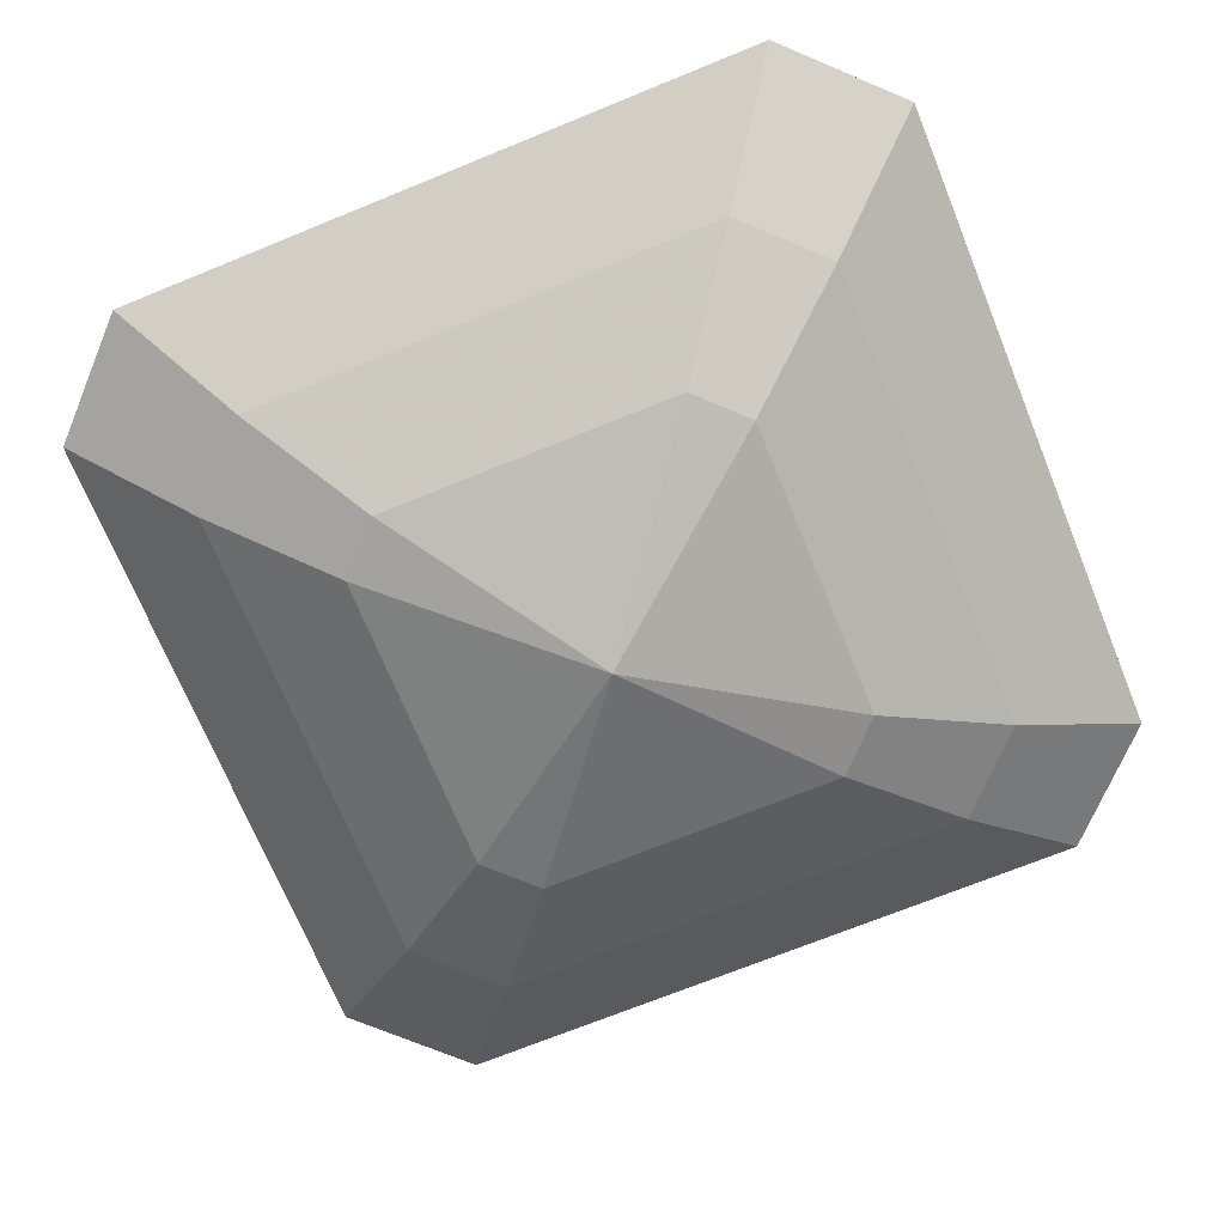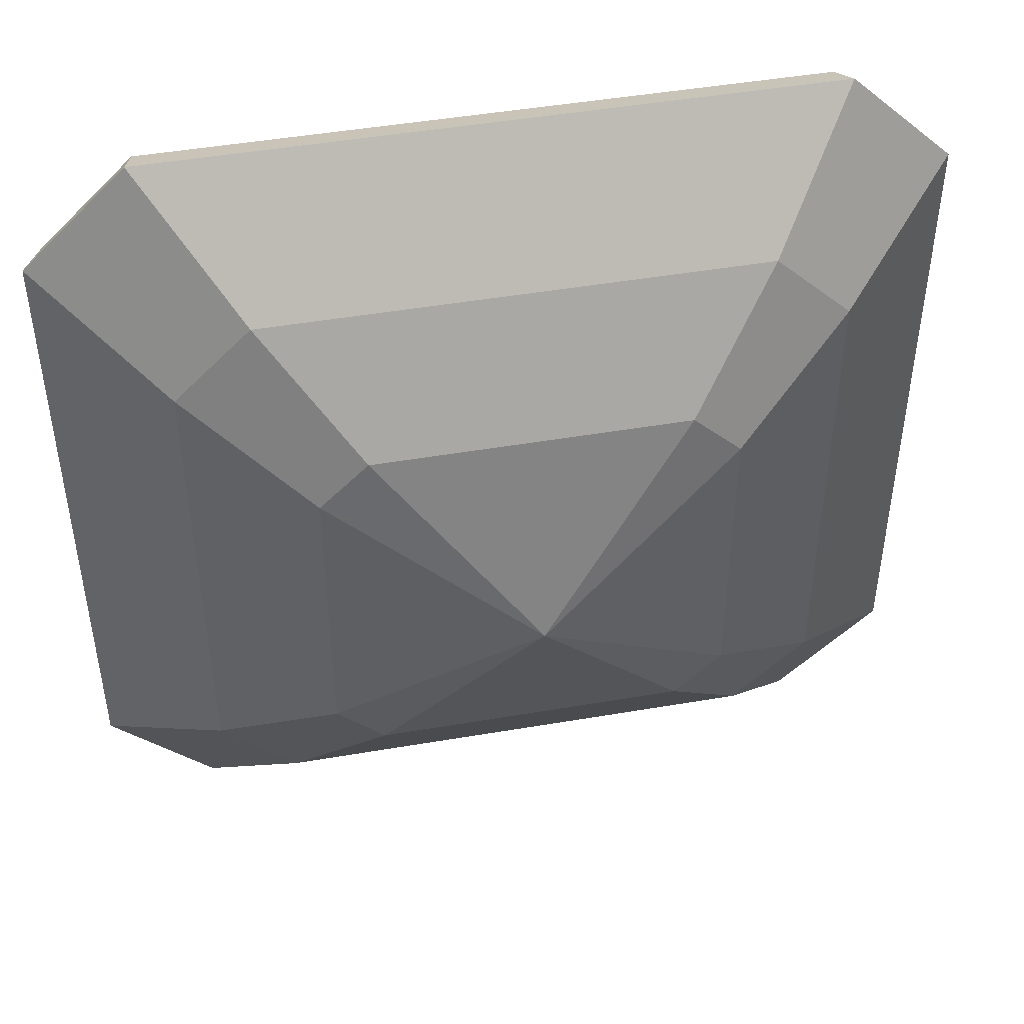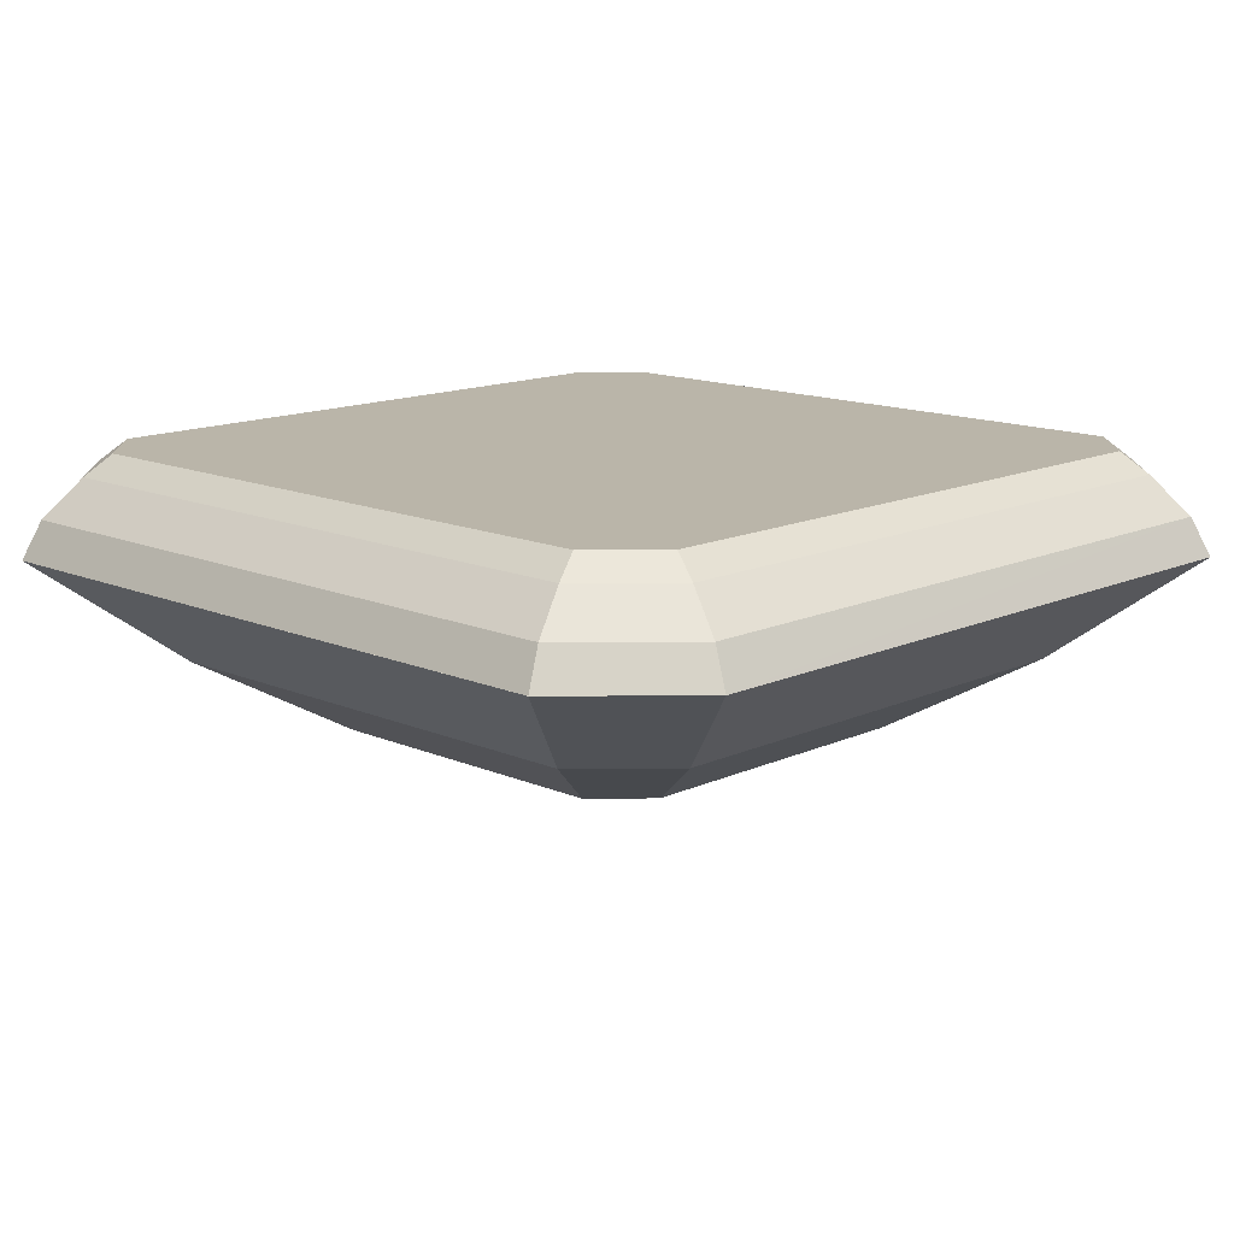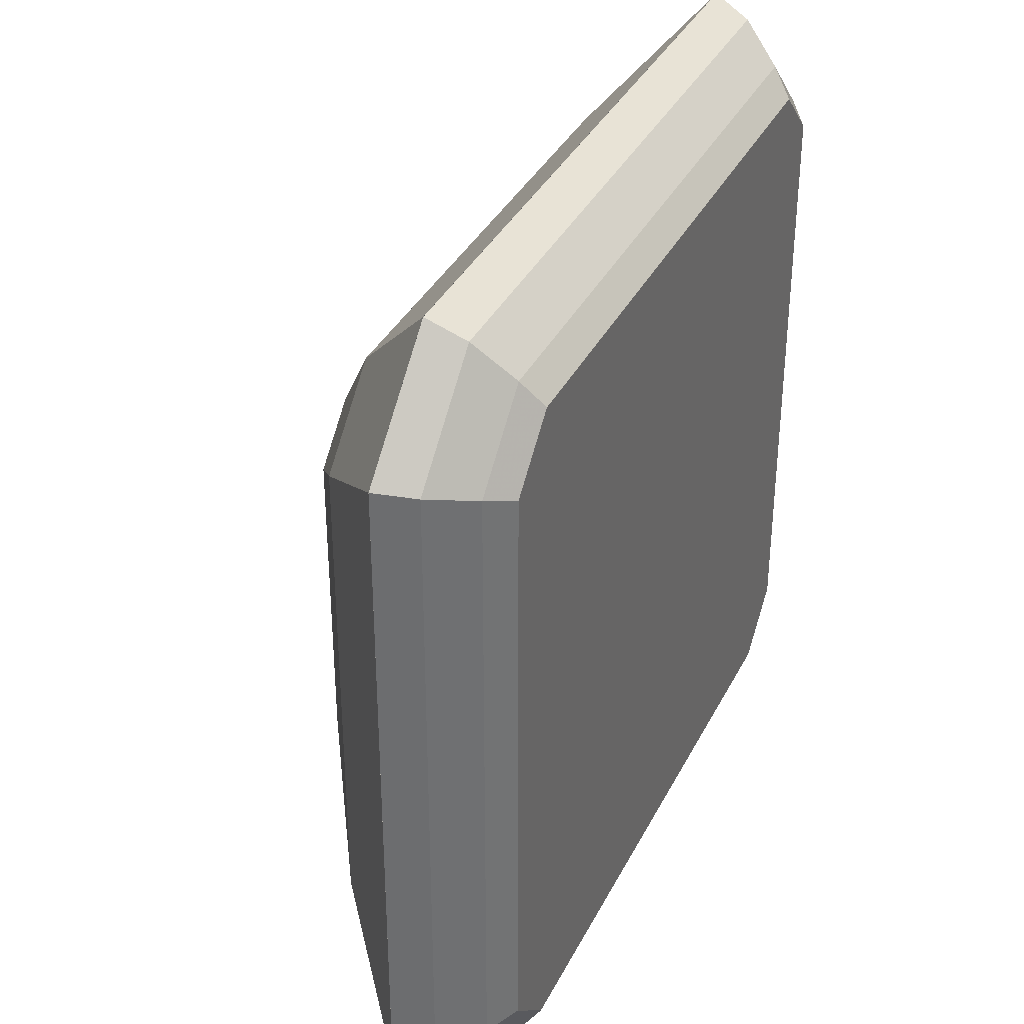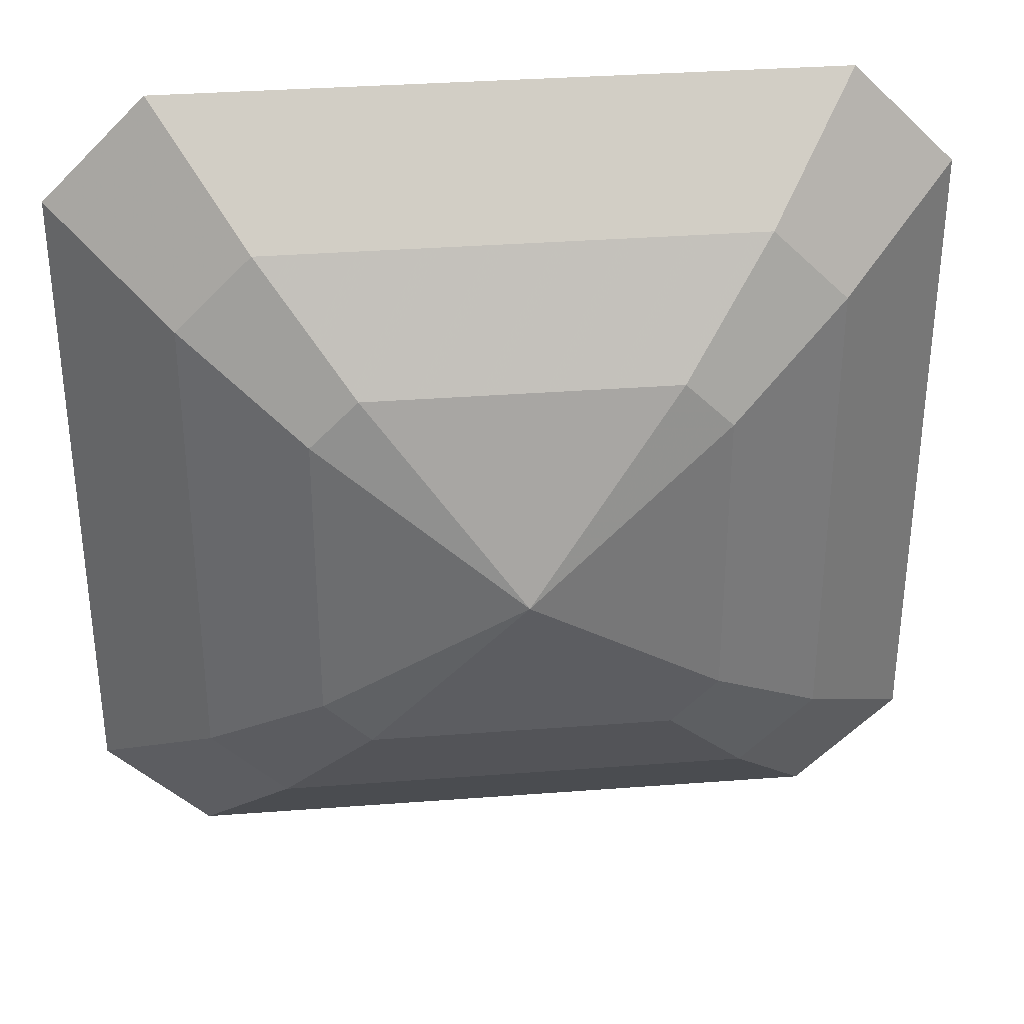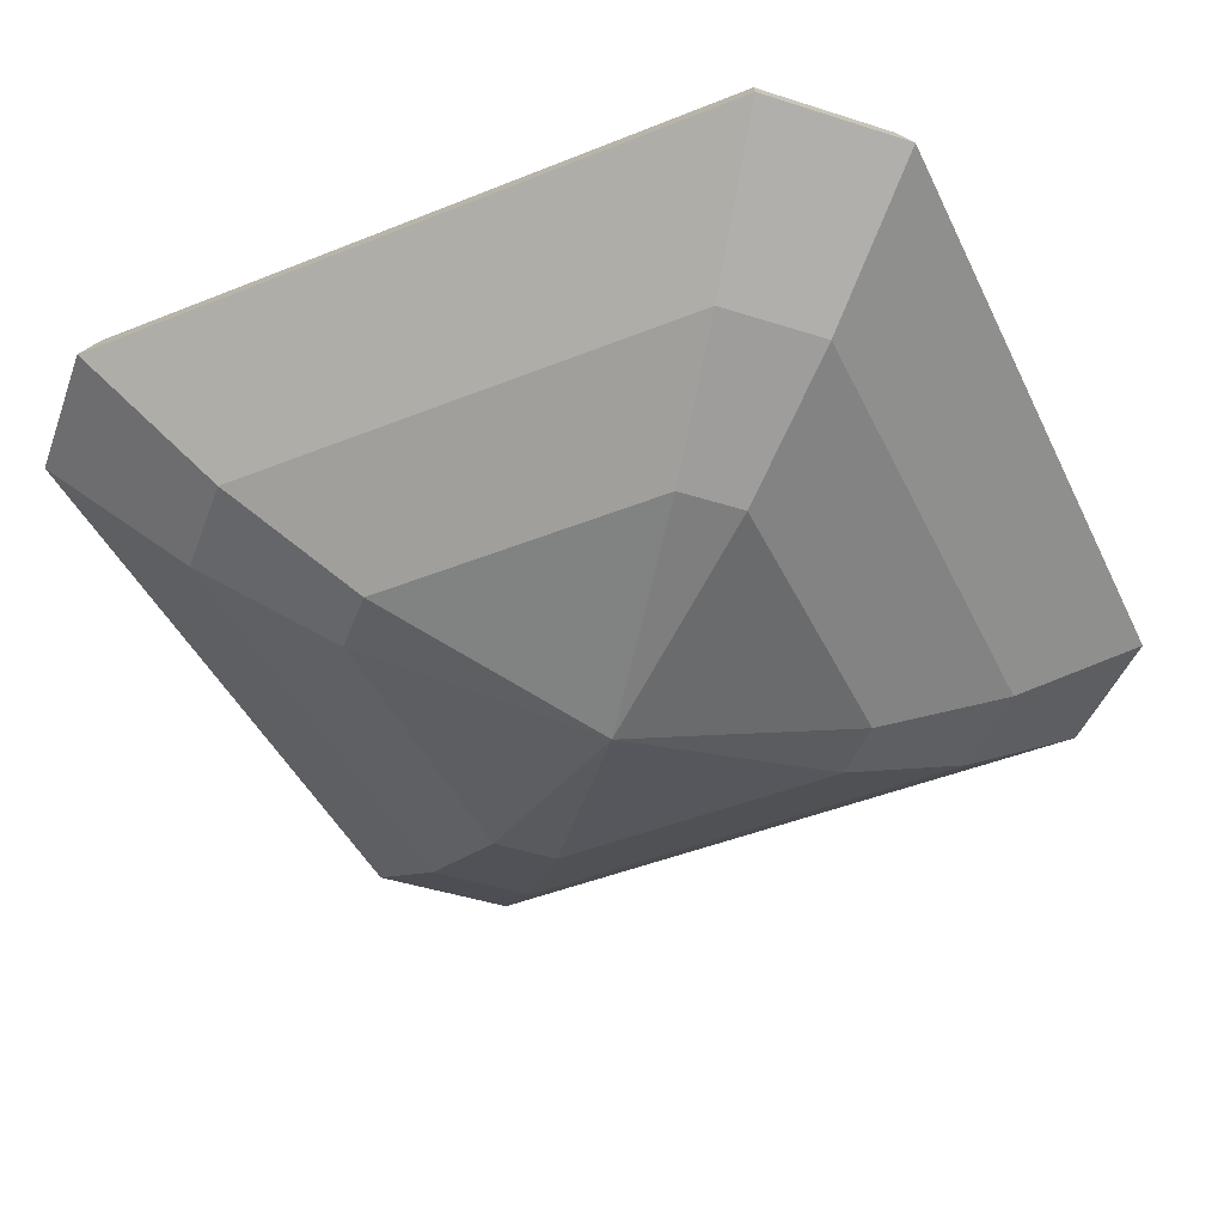
<metadata>
{"format":"obj","ext":"obj","renderer":"f3d","projection":"perspective","resolution":1024,"background":"white","views":[{"elev":-70.6,"azim":112.2,"up":"+Y"},{"elev":47.1,"azim":-11.0,"up":"+Z"},{"elev":13.7,"azim":-45.8,"up":"+Y"},{"elev":36.3,"azim":114.2,"up":"+Z"},{"elev":34.1,"azim":-5.9,"up":"+Z"},{"elev":-45.4,"azim":-155.2,"up":"+Y"}]}
</metadata>
<code>
v -0.8057 0.3475 -0.6146
v -1.105 0.6037 0.8425
v -1.105 0.6037 -0.8425
v -0.8057 0.3475 0.6146
v -0.5068 0.1649 -0.3866
v -0.5068 0.1649 0.3866
v 0 0.000976 0
v -0.3866 0.1649 0.5068
v 0.3866 0.1649 0.5068
v 0.6146 0.3475 0.8057
v -0.6146 0.3475 0.8057
v 0.8425 0.6037 1.105
v -0.8425 0.6037 1.105
v 0.8057 0.3475 0.6146
v 1.105 0.6037 0.8425
v 1.105 0.6037 -0.8425
v 0.8057 0.3475 -0.6146
v 0.5068 0.1649 0.3866
v 0.5068 0.1649 -0.3866
v 0.3866 0.1649 -0.5068
v -0.3866 0.1649 -0.5068
v -0.6146 0.3475 -0.8057
v -0.8425 0.6037 -1.105
v 0.8425 0.6037 -1.105
v 0.6146 0.3475 -0.8057
v -0.8235 0.6959 -1.059
v 0.8237 0.6959 -1.059
v -0.7851 0.7882 -0.9662
v 0.7853 0.7882 -0.9662
v -0.7575 0.839 -0.8997
v 0.7577 0.839 -0.8997
v 0.7577 0.839 0.8995
v -0.7575 0.839 0.8995
v -0.8995 0.839 -0.7577
v -0.8995 0.839 0.7575
v -0.966 0.7882 -0.7853
v -0.966 0.7882 0.7851
v -1.059 0.6959 -0.8237
v -1.059 0.6959 0.8235
v -1.104 0.6037 -0.8426
v -1.104 0.6037 0.8425
v -0.8235 0.6959 1.059
v -0.8424 0.6037 1.105
v 0.00012 0.6959 1.059
v 0.8237 0.6959 1.059
v 0.8426 0.6037 1.104
v 1.059 0.6959 0.8235
v 0.9663 0.7882 0.7851
v 0.7853 0.7882 0.9661
v 0.8997 0.839 0.7575
v 0.8997 0.839 -0.7577
v 0.9663 0.7882 -0.7853
v 1.059 0.6959 -0.8237
v 1.105 0.6037 -0.8427
v 1.105 0.6037 0.8424
v -0.7851 0.7882 0.9661
f 1 2 3
f 2 1 4
f 5 4 1
f 4 5 6
f 7 6 5
f 7 8 6
f 9 8 7
f 10 8 9
f 8 10 11
f 12 11 10
f 11 12 13
f 13 4 11
f 4 13 2
f 6 11 4
f 11 6 8
f 14 12 10
f 12 14 15
f 14 16 15
f 16 14 17
f 18 17 14
f 17 18 19
f 18 7 19
f 18 9 7
f 18 10 9
f 10 18 14
f 19 7 20
f 20 7 21
f 7 5 21
f 5 22 21
f 22 5 1
f 1 23 22
f 23 1 3
f 24 22 23
f 22 24 25
f 24 17 25
f 17 24 16
f 19 25 17
f 25 19 20
f 21 25 20
f 25 21 22
f 26 24 23
f 24 26 27
f 28 27 26
f 27 28 29
f 30 29 28
f 29 30 31
f 30 32 31
f 30 33 32
f 34 33 30
f 33 34 35
f 36 35 34
f 35 36 37
f 38 37 36
f 37 38 39
f 40 39 38
f 39 40 41
f 41 42 39
f 42 41 43
f 42 43 44
f 44 43 45
f 45 43 46
f 47 45 46
f 48 45 47
f 45 48 49
f 50 49 48
f 49 50 32
f 31 32 50
f 31 50 51
f 48 51 50
f 51 48 52
f 47 52 48
f 52 47 53
f 47 54 53
f 54 47 55
f 47 46 55
f 53 54 24
f 53 24 27
f 27 52 53
f 52 27 29
f 29 51 52
f 51 29 31
f 33 49 32
f 49 33 56
f 35 56 33
f 56 35 37
f 37 42 56
f 42 37 39
f 44 56 42
f 56 44 49
f 49 44 45
f 23 40 38
f 26 23 38
f 36 26 38
f 26 36 28
f 34 28 36
f 28 34 30

</code>
